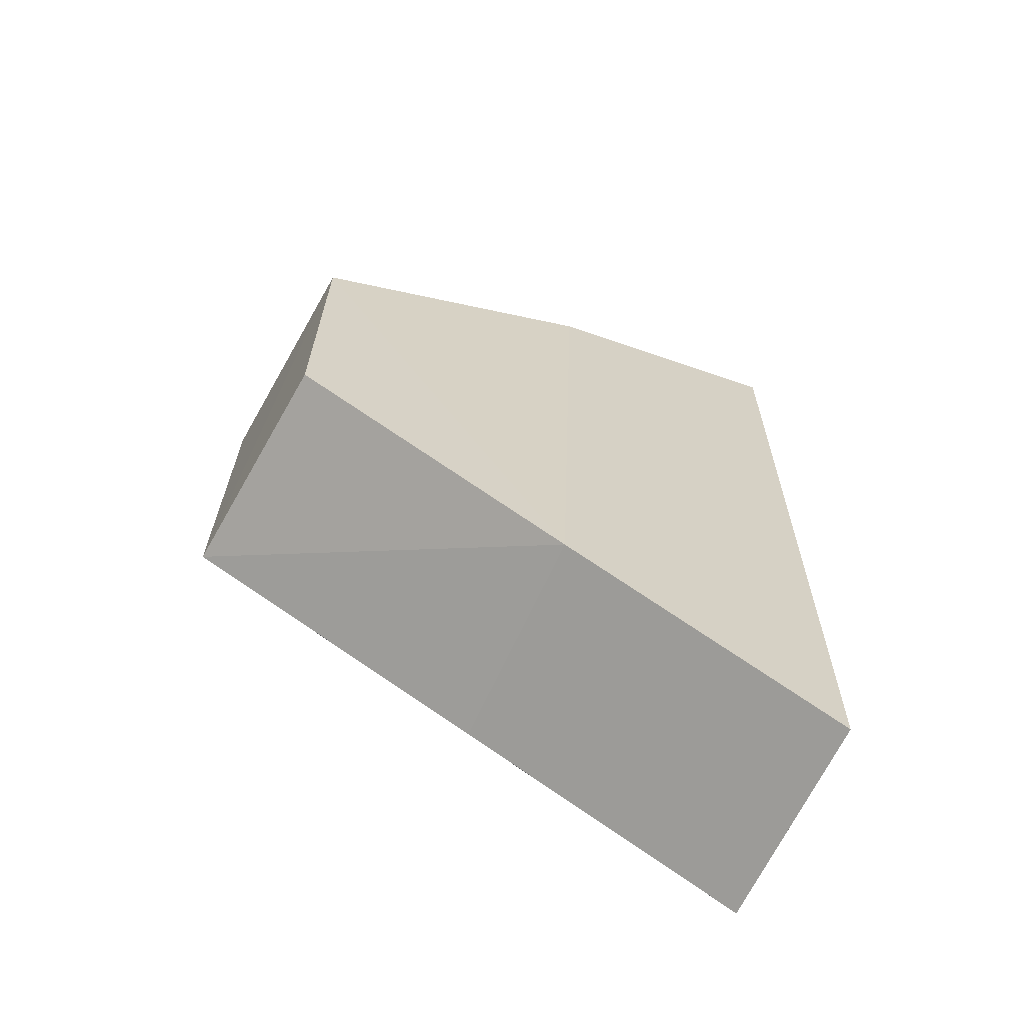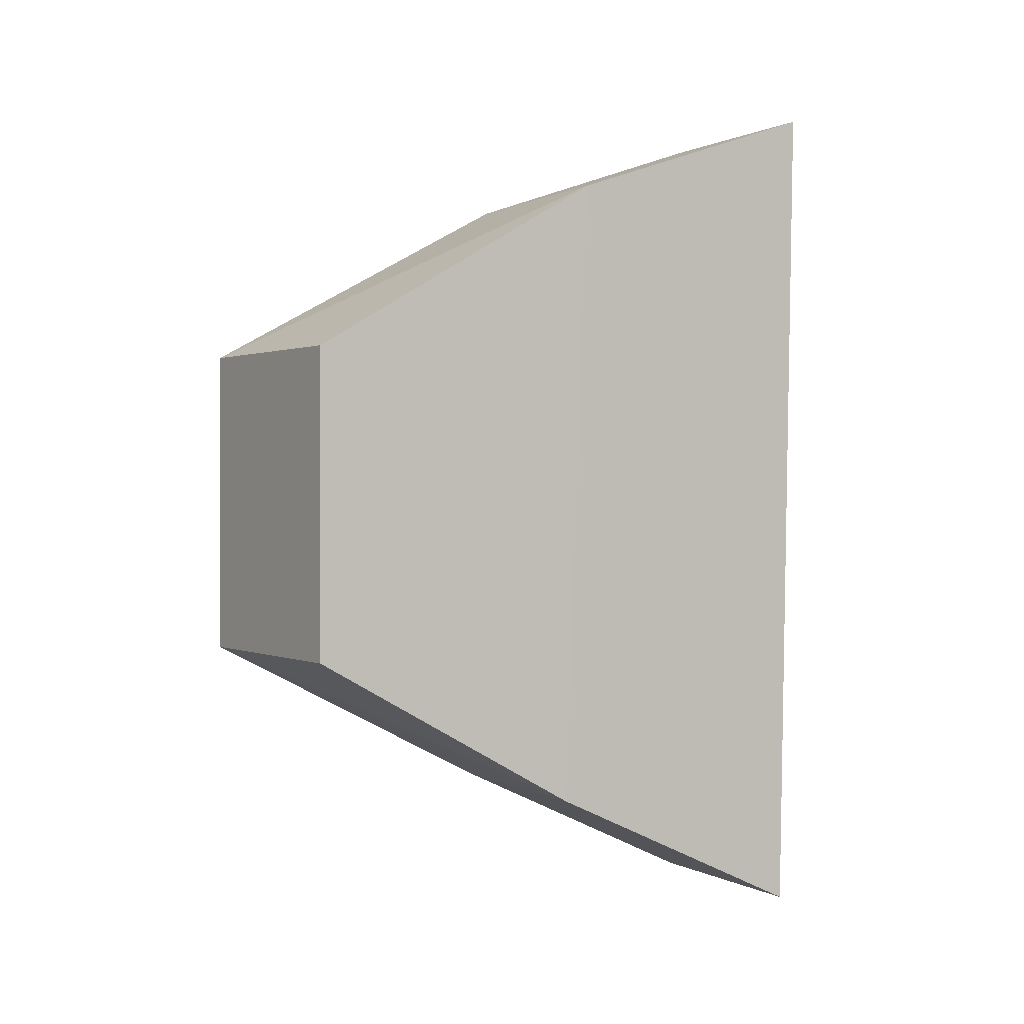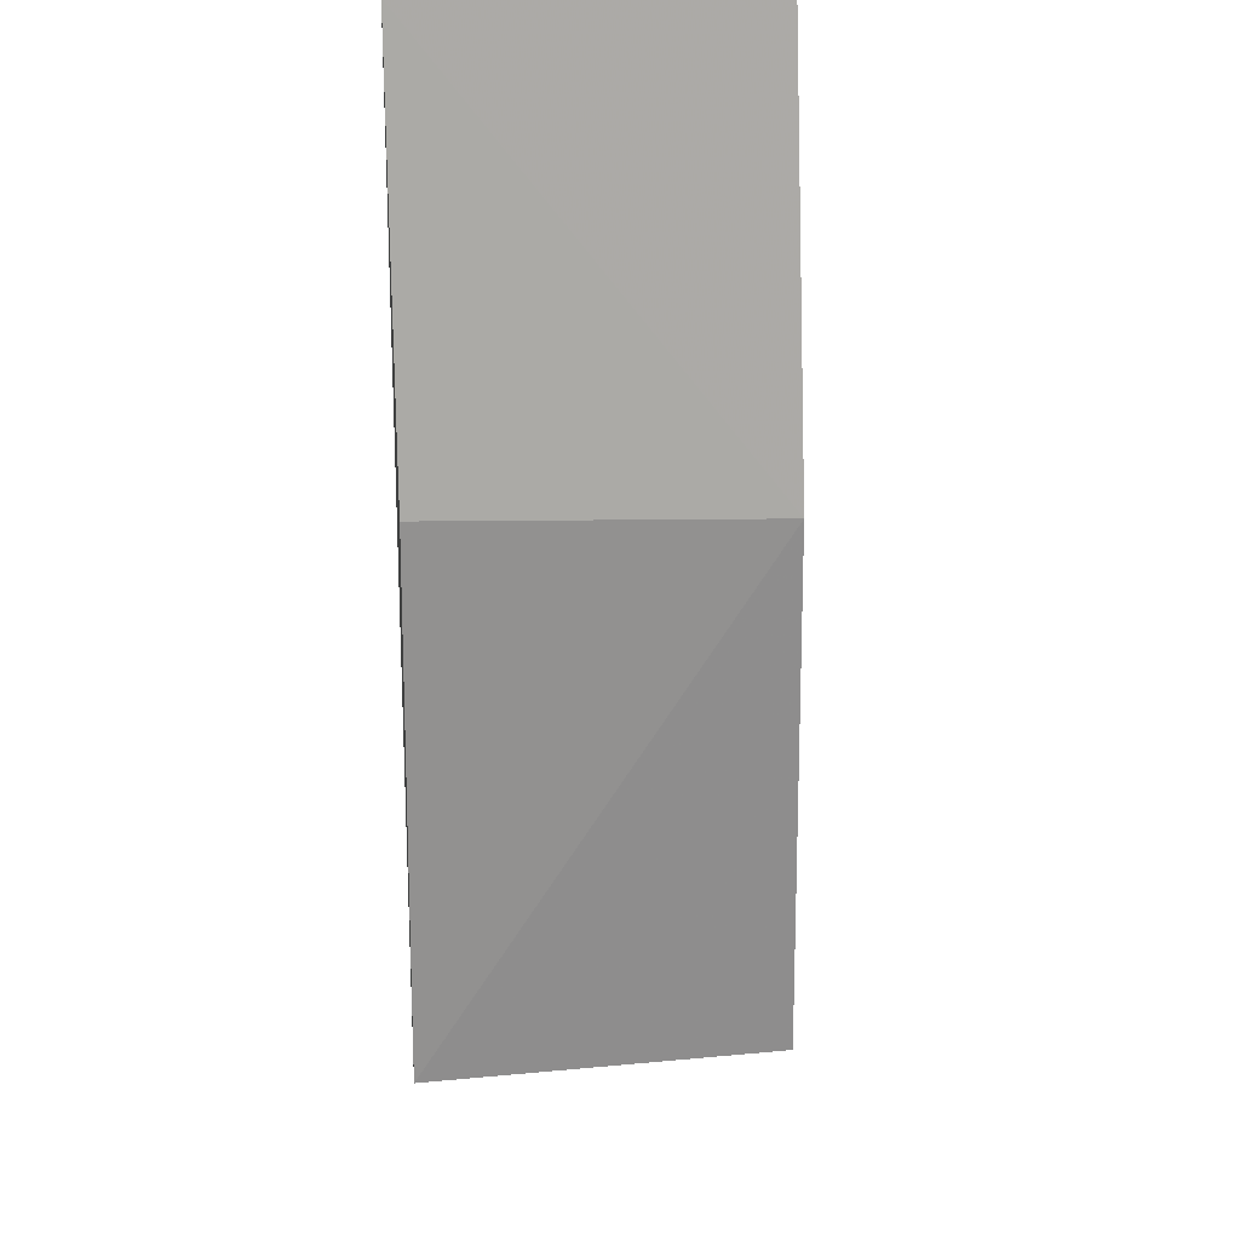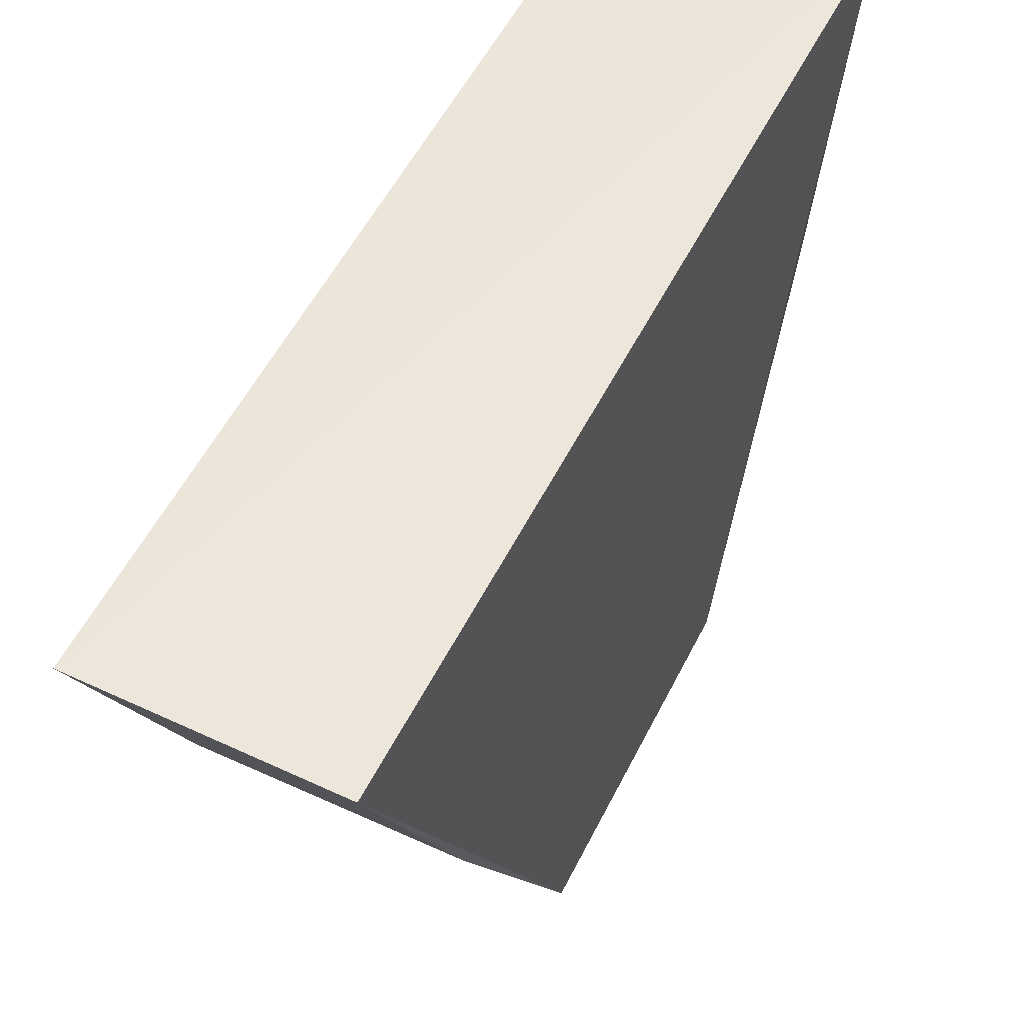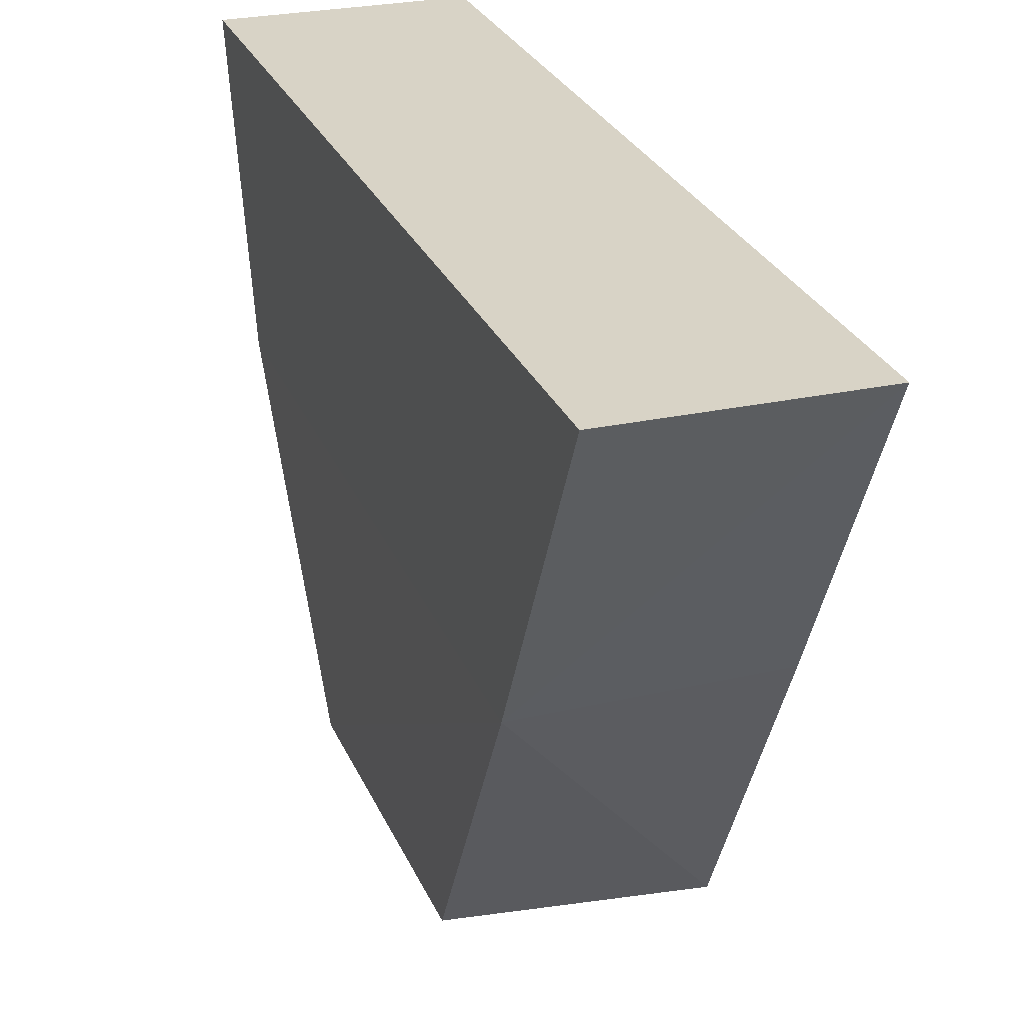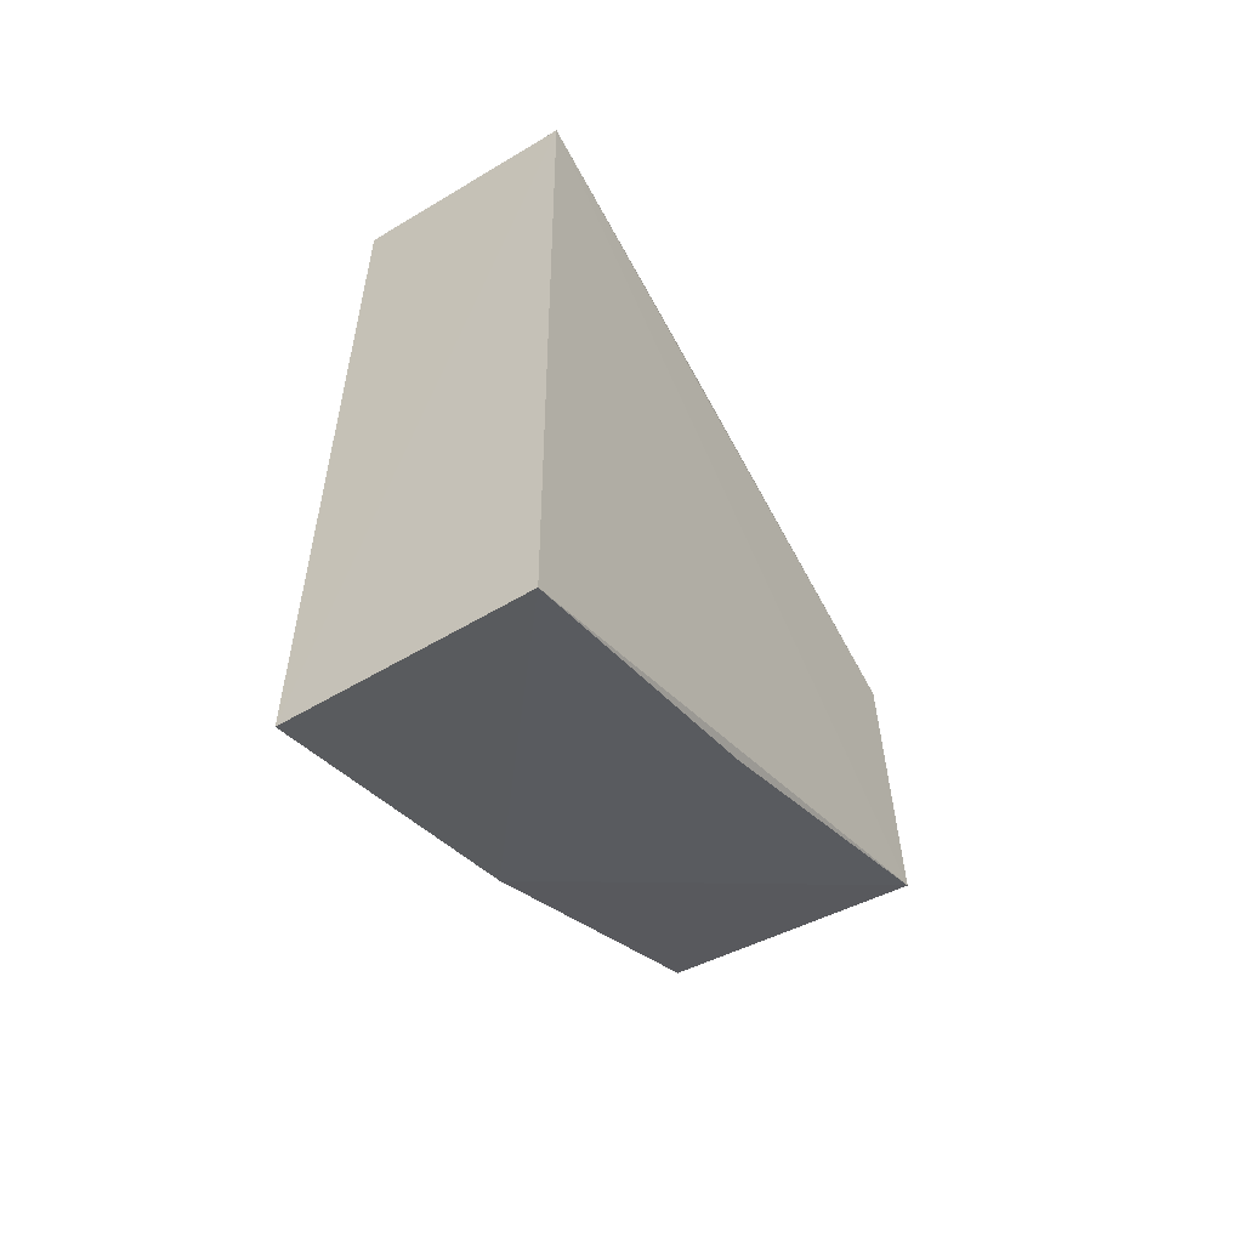
<metadata>
{"format":"obj","ext":"obj","renderer":"f3d","projection":"perspective","resolution":1024,"background":"white","views":[{"elev":-65.5,"azim":-114.6,"up":"+Y"},{"elev":1.2,"azim":-118.7,"up":"+Y"},{"elev":-5.2,"azim":-177.3,"up":"+Z"},{"elev":52.7,"azim":26.2,"up":"+Z"},{"elev":27.0,"azim":-19.6,"up":"+Z"},{"elev":-58.3,"azim":31.9,"up":"+Y"}]}
</metadata>
<code>
v -0.09863 -0.03085 0.02401
v -0.09797 -0.01108 -0.01529
v -0.09869 0.0284 0.02498
v -0.1138 0.02848 0.02498
v -0.1139 -0.02177 0.004942
v -0.09809 0.01017 -0.01526
v -0.1136 -0.03077 0.0241
v -0.09858 -0.02185 0.005046
v -0.1141 0.02224 0.006513
v -0.1136 0.01025 -0.01386
v -0.09875 0.02208 0.006515
v -0.1135 -0.011 -0.01387
f 1 2 3
f 6 3 2
f 7 1 3
f 7 3 4
f 7 5 1
f 8 5 2
f 8 2 1
f 8 1 5
f 9 4 3
f 9 7 4
f 9 5 7
f 10 6 2
f 10 9 6
f 10 5 9
f 11 9 3
f 11 3 6
f 11 6 9
f 12 10 2
f 12 2 5
f 12 5 10

</code>
